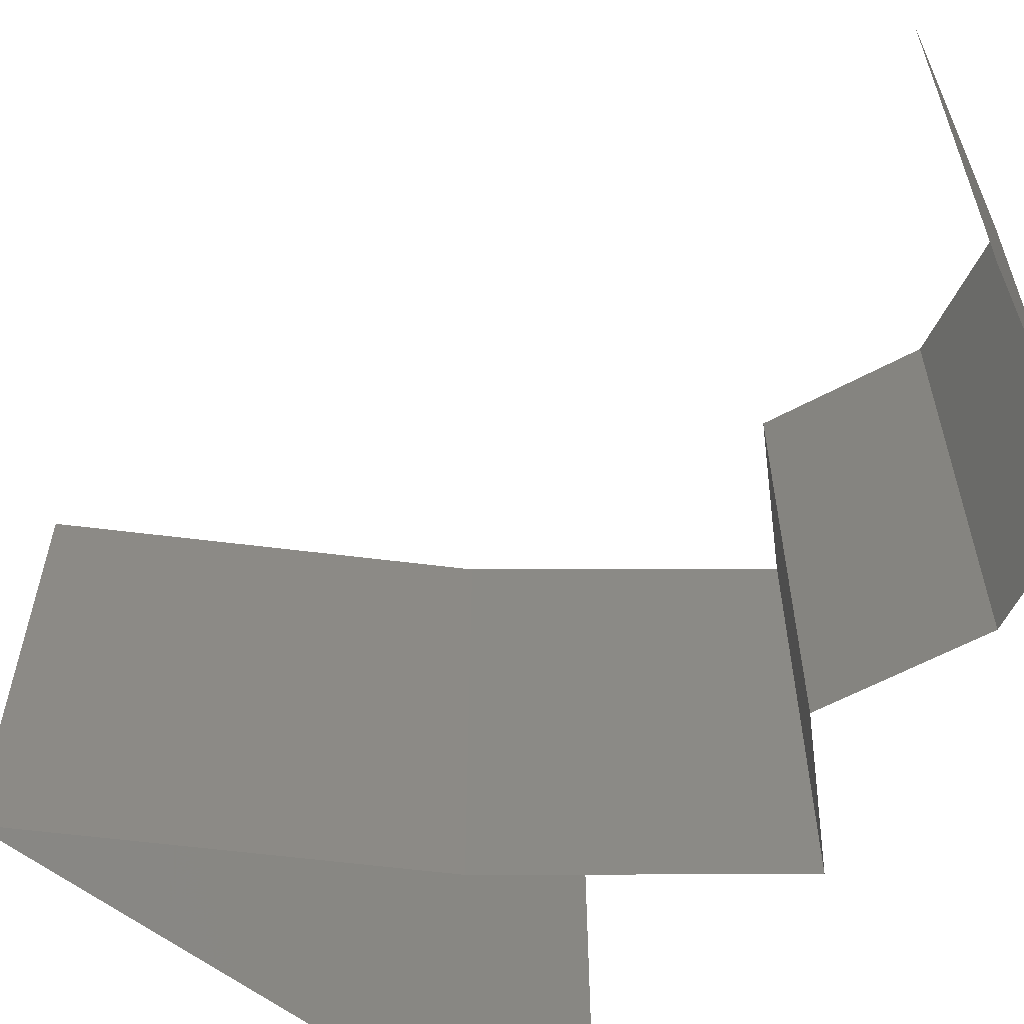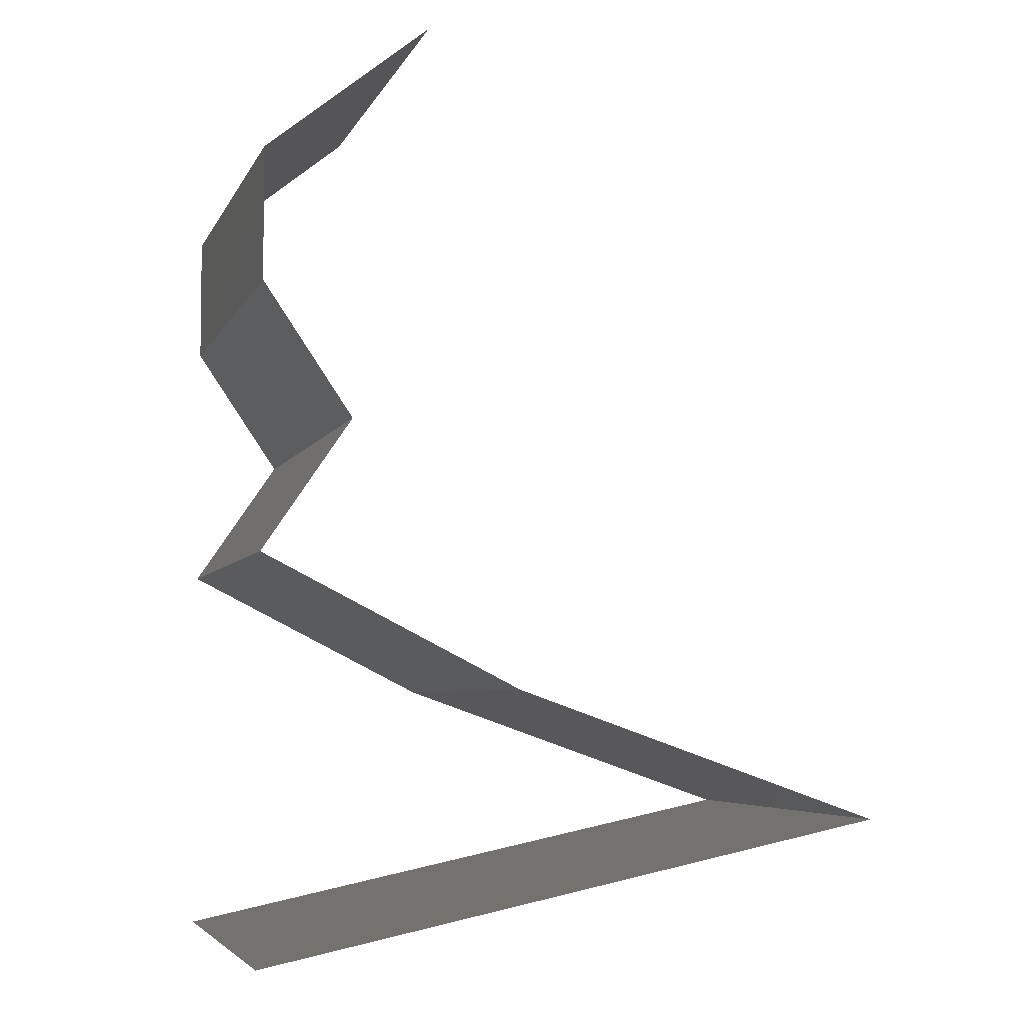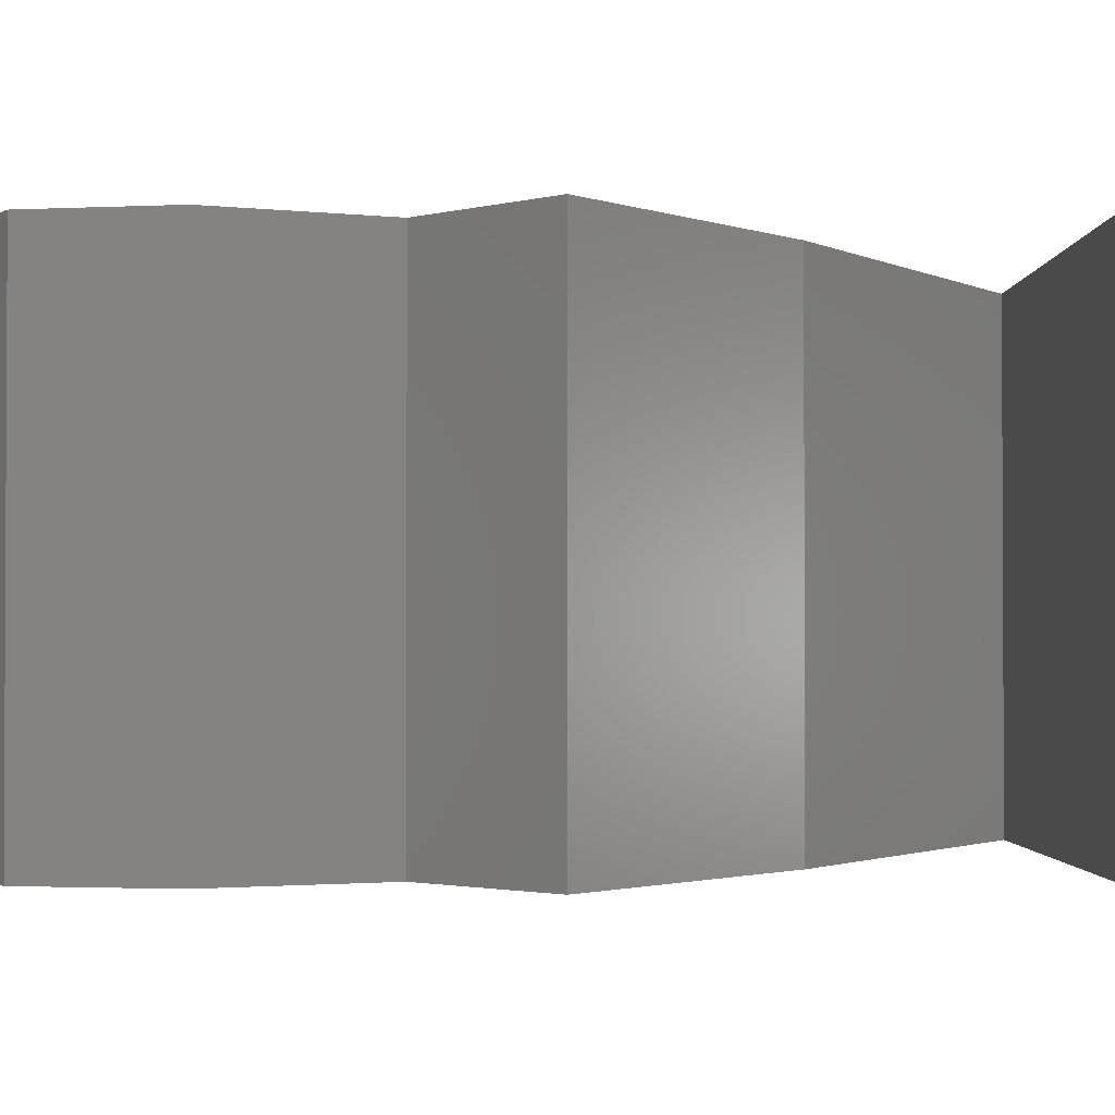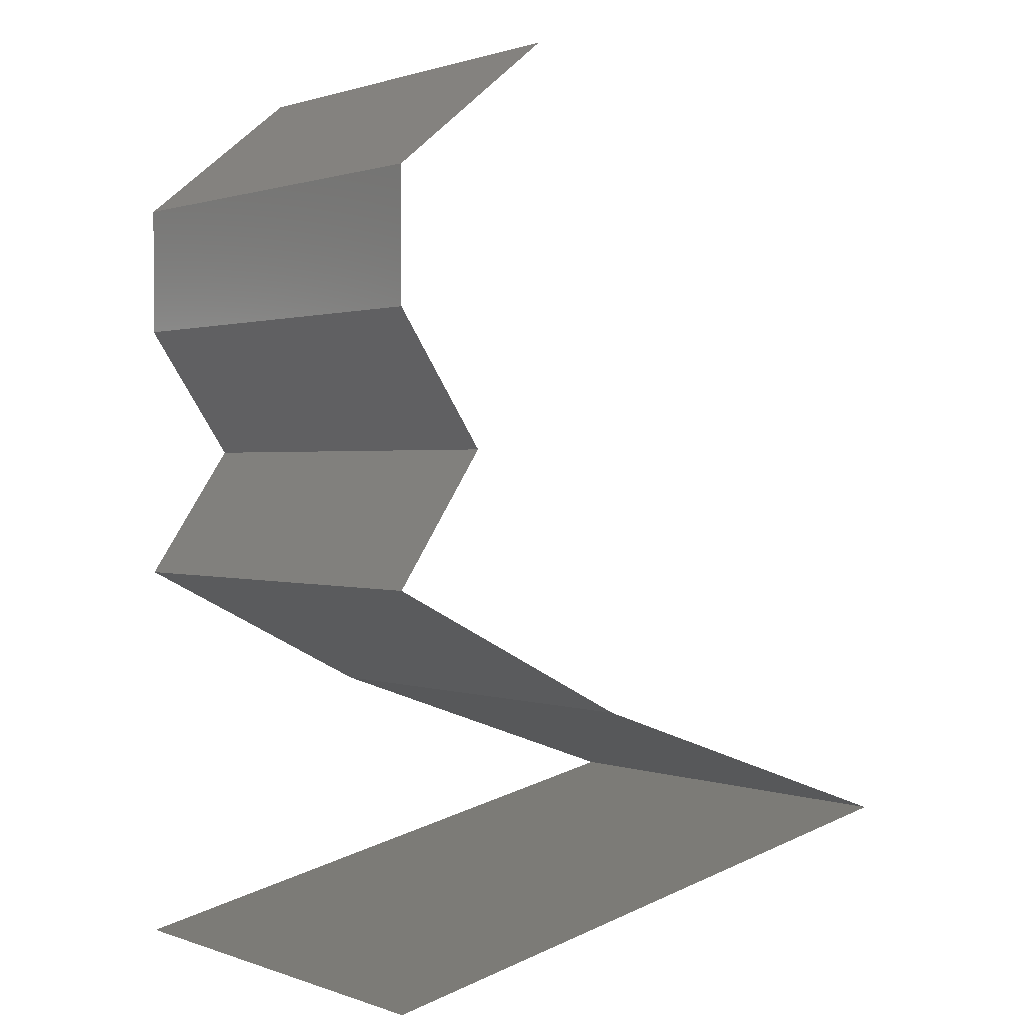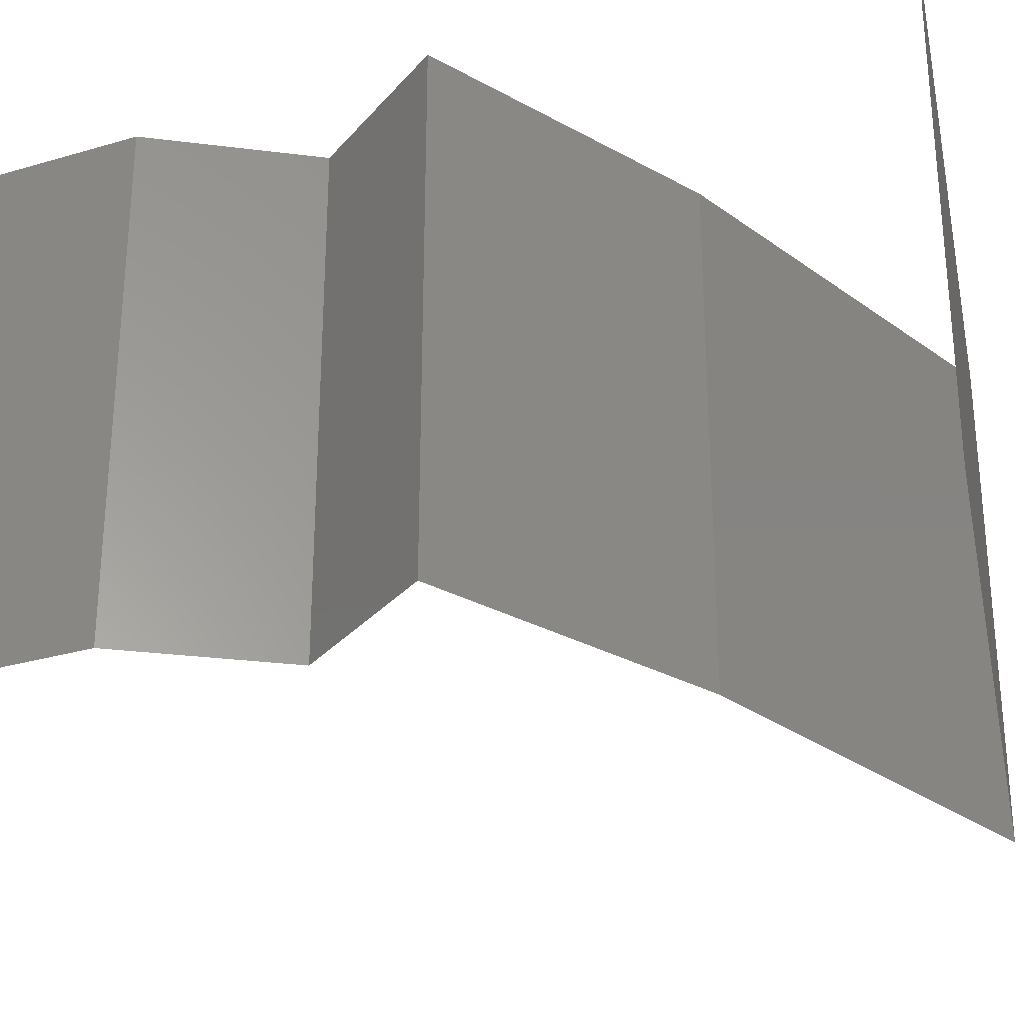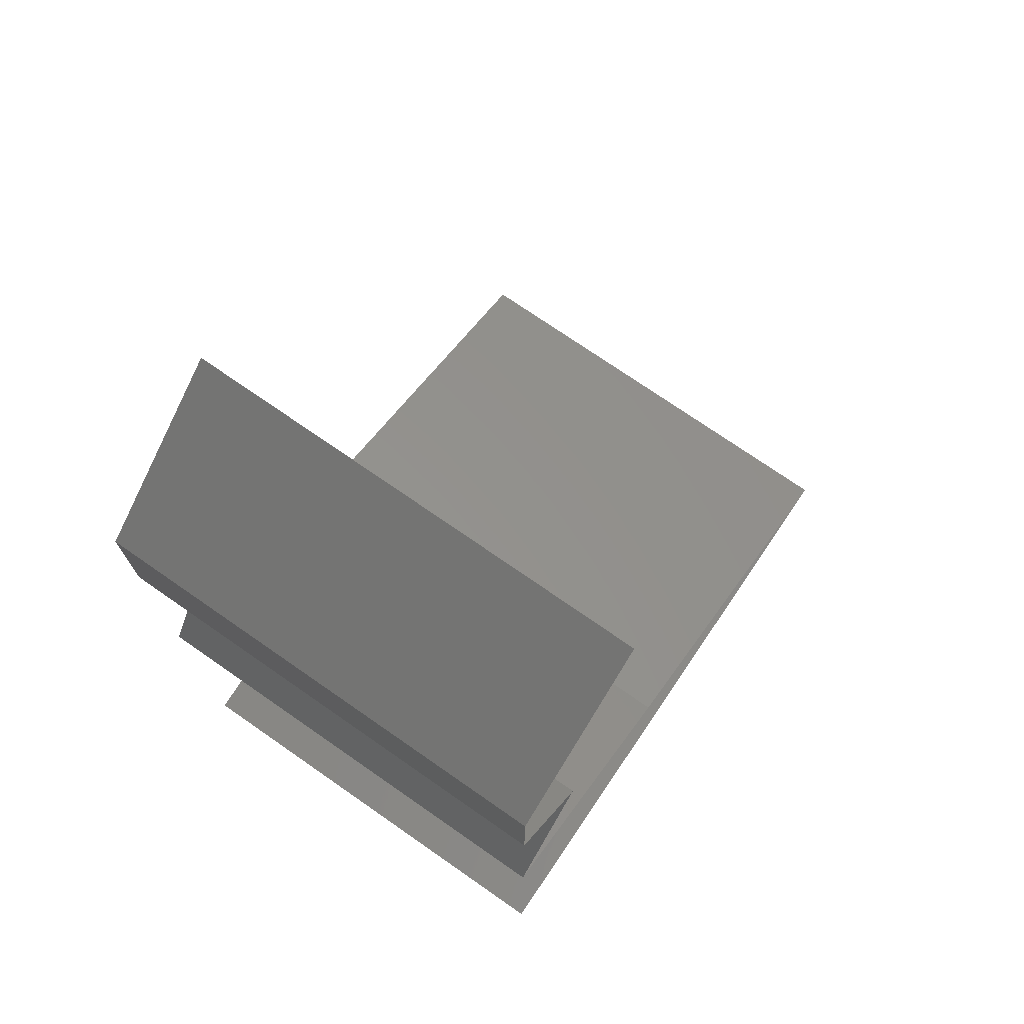
<metadata>
{"format":"stl","ext":"stl","renderer":"f3d","projection":"perspective","resolution":1024,"background":"white","views":[{"elev":-59.4,"azim":153.2,"up":"+Z"},{"elev":-5.2,"azim":-15.7,"up":"+Y"},{"elev":-1.7,"azim":-79.4,"up":"+Z"},{"elev":1.1,"azim":-38.4,"up":"+Y"},{"elev":-29.5,"azim":-66.4,"up":"+Z"},{"elev":73.6,"azim":-55.2,"up":"+Y"}]}
</metadata>
<code>
# stl→obj: 50 verts, 72 faces
v 0.03 0.045 0.02
v 0.03 0.045 0.01
v 0.0265 0.04219 0.015
v 0.023 0.03938 0
v 0.023 0.03938 0.01
v 0.0265 0.04219 0.005
v 0.03 0.045 0
v 0.023 0.03938 0.02
v 0.023 0.03375 0.01
v 0.023 0.03656 0.015
v 0.023 0.03375 0
v 0.023 0.03656 0.005
v 0.023 0.03375 0.02
v 0.02681 0.02813 0.01
v 0.02491 0.03094 0.015
v 0.02681 0.02813 0
v 0.02491 0.03094 0.005
v 0.02681 0.02813 0.02
v 0.023 0.0225 0.01
v 0.02491 0.02531 0.015
v 0.023 0.0225 0
v 0.02491 0.02531 0.005
v 0.023 0.0225 0.02
v 0.02853 0.01969 0
v 0.03406 0.01688 0.01
v 0.02853 0.01969 0.02
v 0.03406 0.01688 0
v 0.03406 0.01688 0.02
v 0.04203 0.01406 0
v 0.04056 0.01458 0.007461
v 0.05 0.01125 0.01
v 0.05 0.01125 0.02
v 0.04424 0.01328 0.01374
v 0.05 0.01125 0
v 0.04578 0.01274 0.005088
v 0.03912 0.01509 0.01432
v 0.04203 0.01406 0.02
v 0.032 0.0075 0.02
v 0.041 0.009375 0.02
v 0.0365 0.008437 0.01204
v 0.04356 0.009909 0.01318
v 0.023 0.005625 0.01
v 0.023 0.005625 0.02
v 0.02944 0.006966 0.01318
v 0.0365 0.008437 0.004886
v 0.04375 0.009949 0.006374
v 0.02925 0.006926 0.006374
v 0.023 0.005625 0
v 0.032 0.0075 0
v 0.041 0.009375 0
f 1 2 3
f 4 5 6
f 2 7 6
f 5 8 3
f 5 2 6
f 2 5 3
f 8 1 3
f 7 4 6
f 5 9 10
f 4 11 12
f 9 5 12
f 13 8 10
f 5 4 12
f 8 5 10
f 11 9 12
f 9 13 10
f 9 14 15
f 11 16 17
f 18 13 15
f 14 9 17
f 9 11 17
f 13 9 15
f 16 14 17
f 14 18 15
f 14 19 20
f 16 21 22
f 23 18 20
f 19 14 22
f 14 16 22
f 18 14 20
f 21 19 22
f 19 23 20
f 24 25 19
f 25 26 19
f 24 19 21
f 19 26 23
f 25 24 27
f 26 25 28
f 27 29 30
f 25 27 30
f 31 32 33
f 34 31 35
f 28 25 36
f 32 37 33
f 33 30 35
f 31 33 35
f 29 34 35
f 37 28 36
f 36 25 30
f 30 29 35
f 36 30 33
f 37 36 33
f 38 39 40
f 32 31 41
f 42 43 44
f 39 32 41
f 43 38 44
f 45 40 46
f 40 45 47
f 48 42 47
f 31 34 46
f 40 41 46
f 44 40 47
f 49 48 47
f 34 50 46
f 40 39 41
f 38 40 44
f 50 49 45
f 45 49 47
f 50 45 46
f 42 44 47
f 41 31 46

</code>
